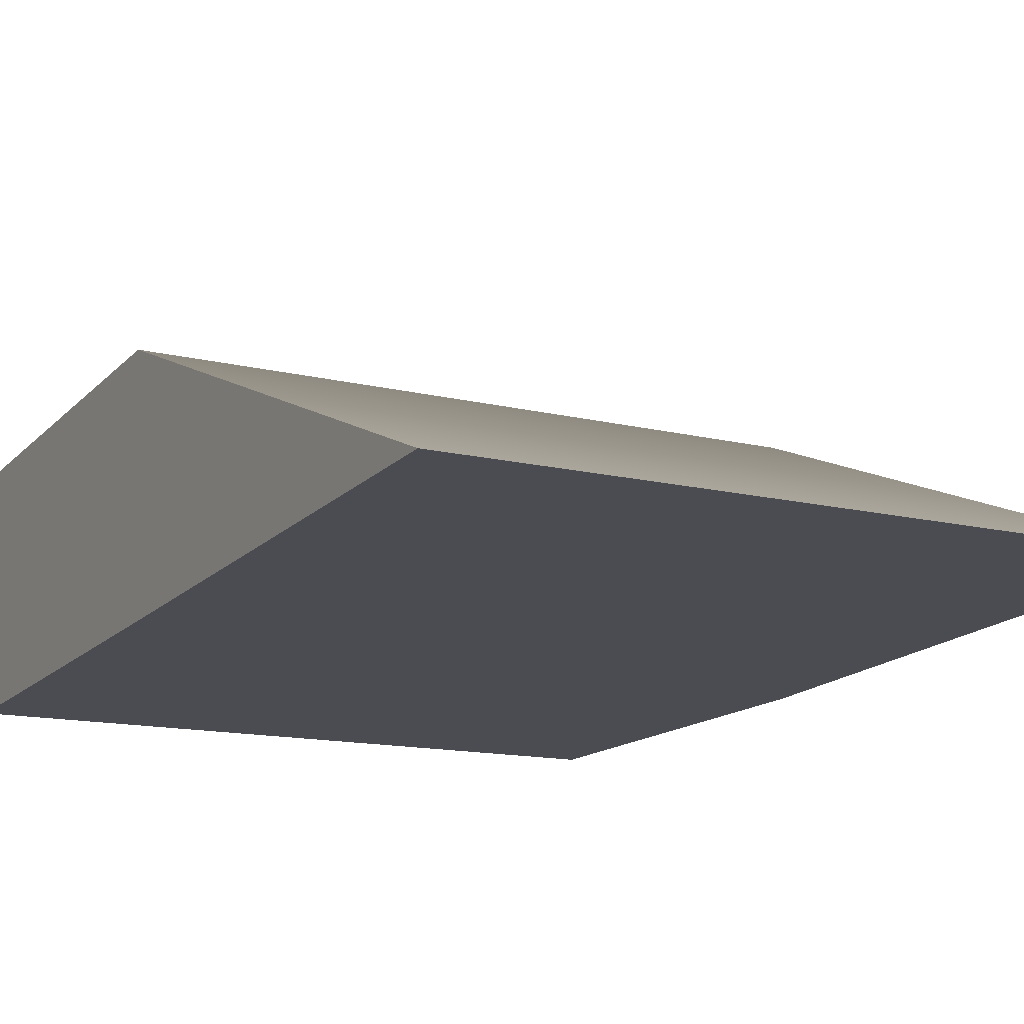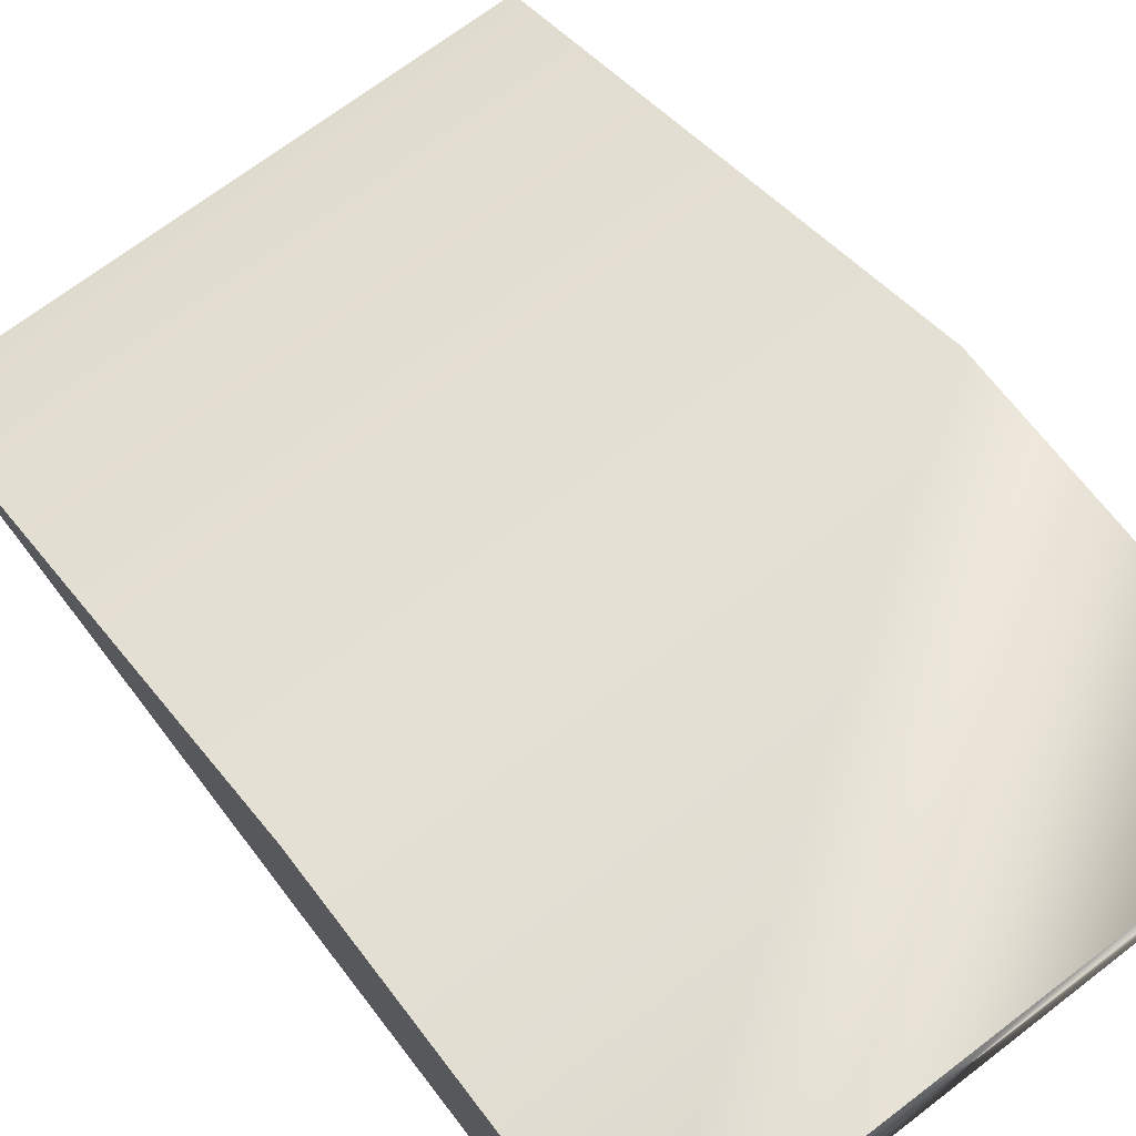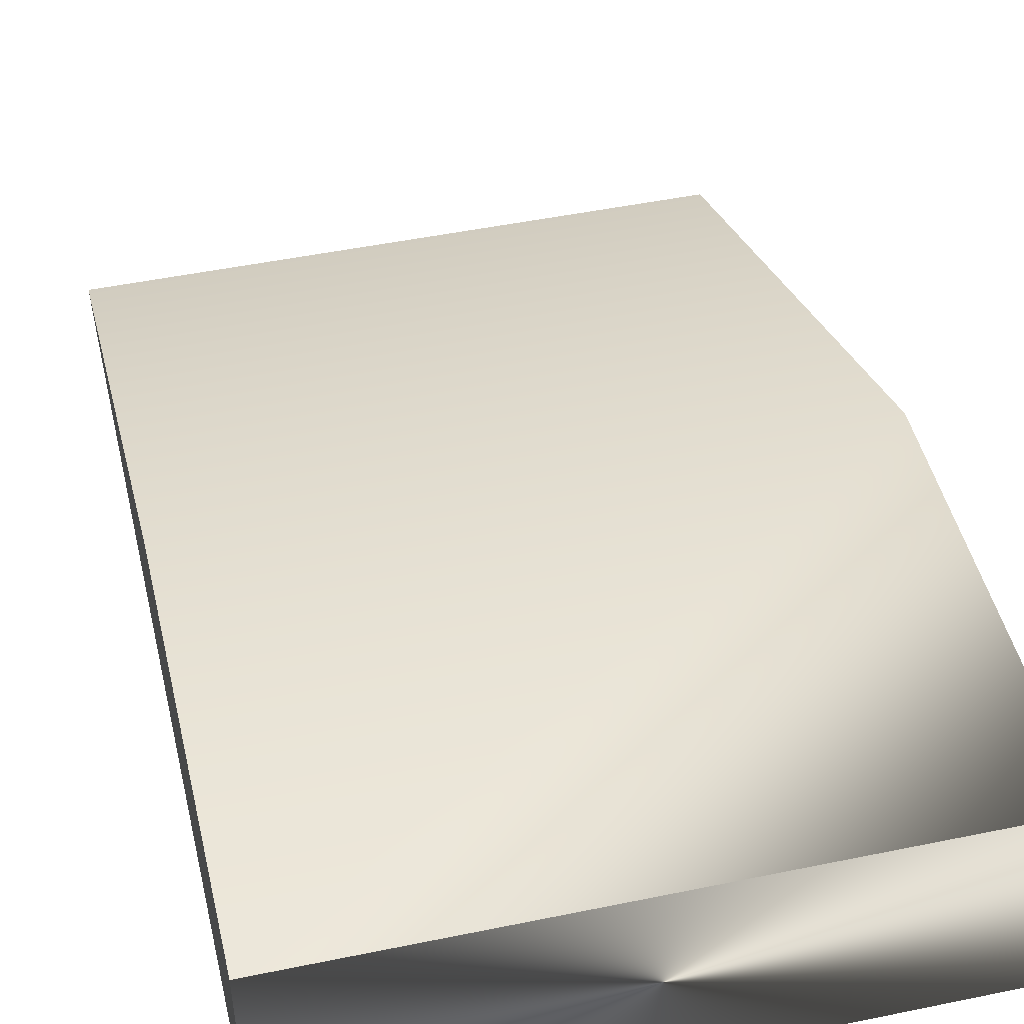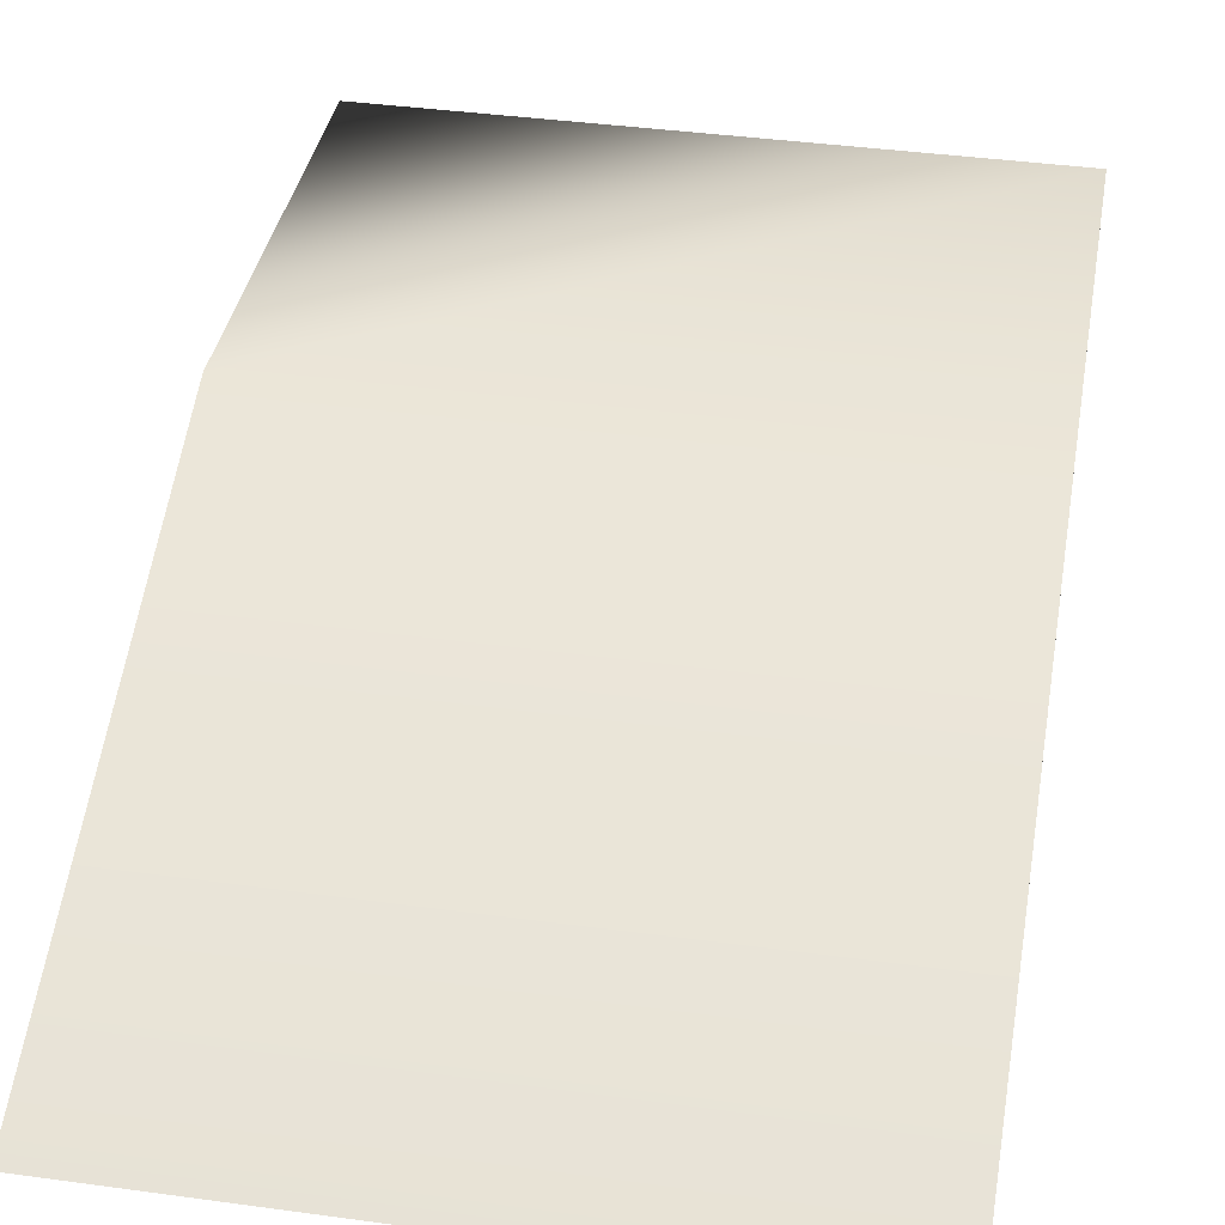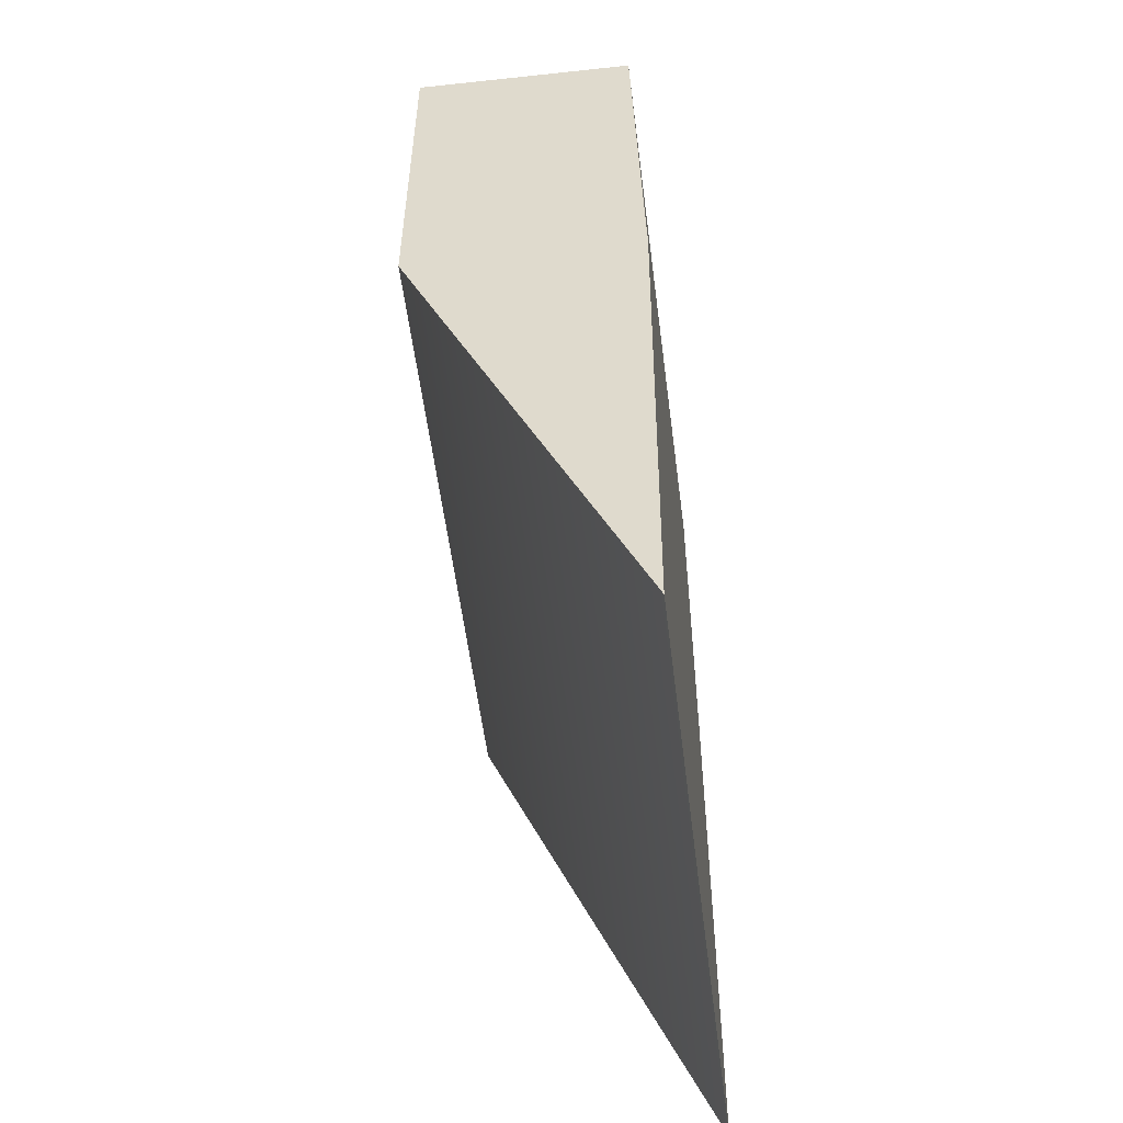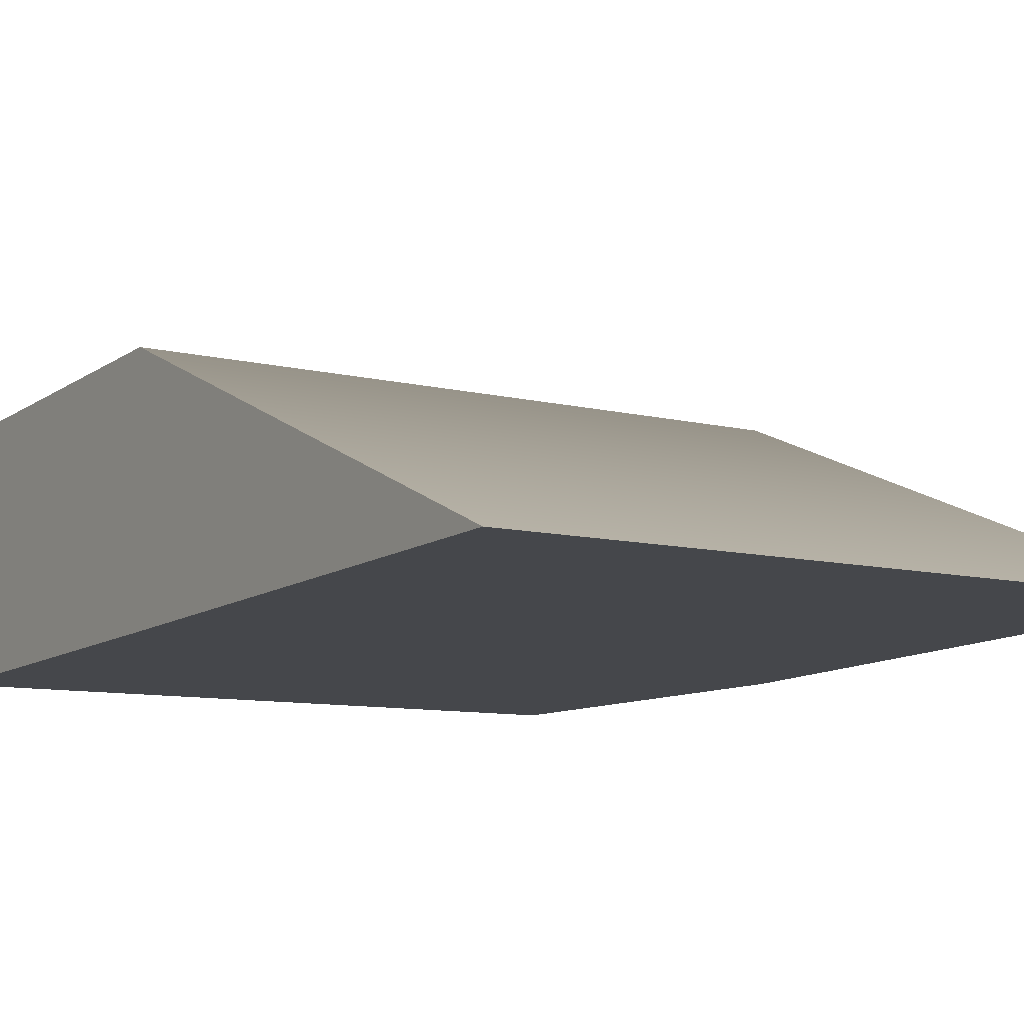
<metadata>
{"format":"obj","ext":"obj","renderer":"f3d","projection":"perspective","resolution":1024,"background":"white","views":[{"elev":-15.5,"azim":153.1,"up":"+Y"},{"elev":70.0,"azim":-37.6,"up":"+Y"},{"elev":47.8,"azim":-13.4,"up":"+Y"},{"elev":37.7,"azim":-170.0,"up":"+Y"},{"elev":-53.8,"azim":-83.2,"up":"+Z"},{"elev":-10.6,"azim":149.0,"up":"+Y"}]}
</metadata>
<code>
g Feature_Conveyor_Ramp_Medium_Col
v 6.747 2.749 1.588
v 6.747 2.737 10.54
v -6.91 2.75 10.46
v 6.747 -2.442 10.42
v 6.747 2.737 10.54
v 6.747 2.749 1.588
v 6.747 2.749 1.588
v -6.91 2.75 10.46
v -6.91 2.749 1.588
v 6.747 -2.435 -10.63
v -6.91 -2.386 -10.63
v 6.747 -2.451 1.592
v 6.747 2.749 1.588
v 6.747 -2.435 -10.63
v 6.747 -2.442 10.42
v -6.91 2.749 1.588
v -6.91 -2.499 1.514
v -6.91 -2.386 -10.63
v -6.91 2.75 10.46
v -6.91 -2.303 10.4
v -6.91 2.75 10.46
v 6.747 2.737 10.54
v 6.747 -2.442 10.42
v -6.91 -2.303 10.4
v 6.747 -2.451 1.592
v 6.747 -2.435 -10.63
v -6.91 -2.386 -10.63
v -6.91 -2.499 1.514
v -6.91 -2.303 10.4
v 6.747 -2.442 10.42
g Feature_Conveyor_Ramp_Medium_Col_0
f 3 2 1
f 6 5 4
f 9 8 7
f 7 10 9
f 11 9 10
f 14 13 12
f 15 12 13
f 18 17 16
f 16 17 19
f 17 20 19
f 23 22 21
f 24 23 21
f 27 26 25
f 25 28 27
f 25 29 28
f 25 30 29

</code>
